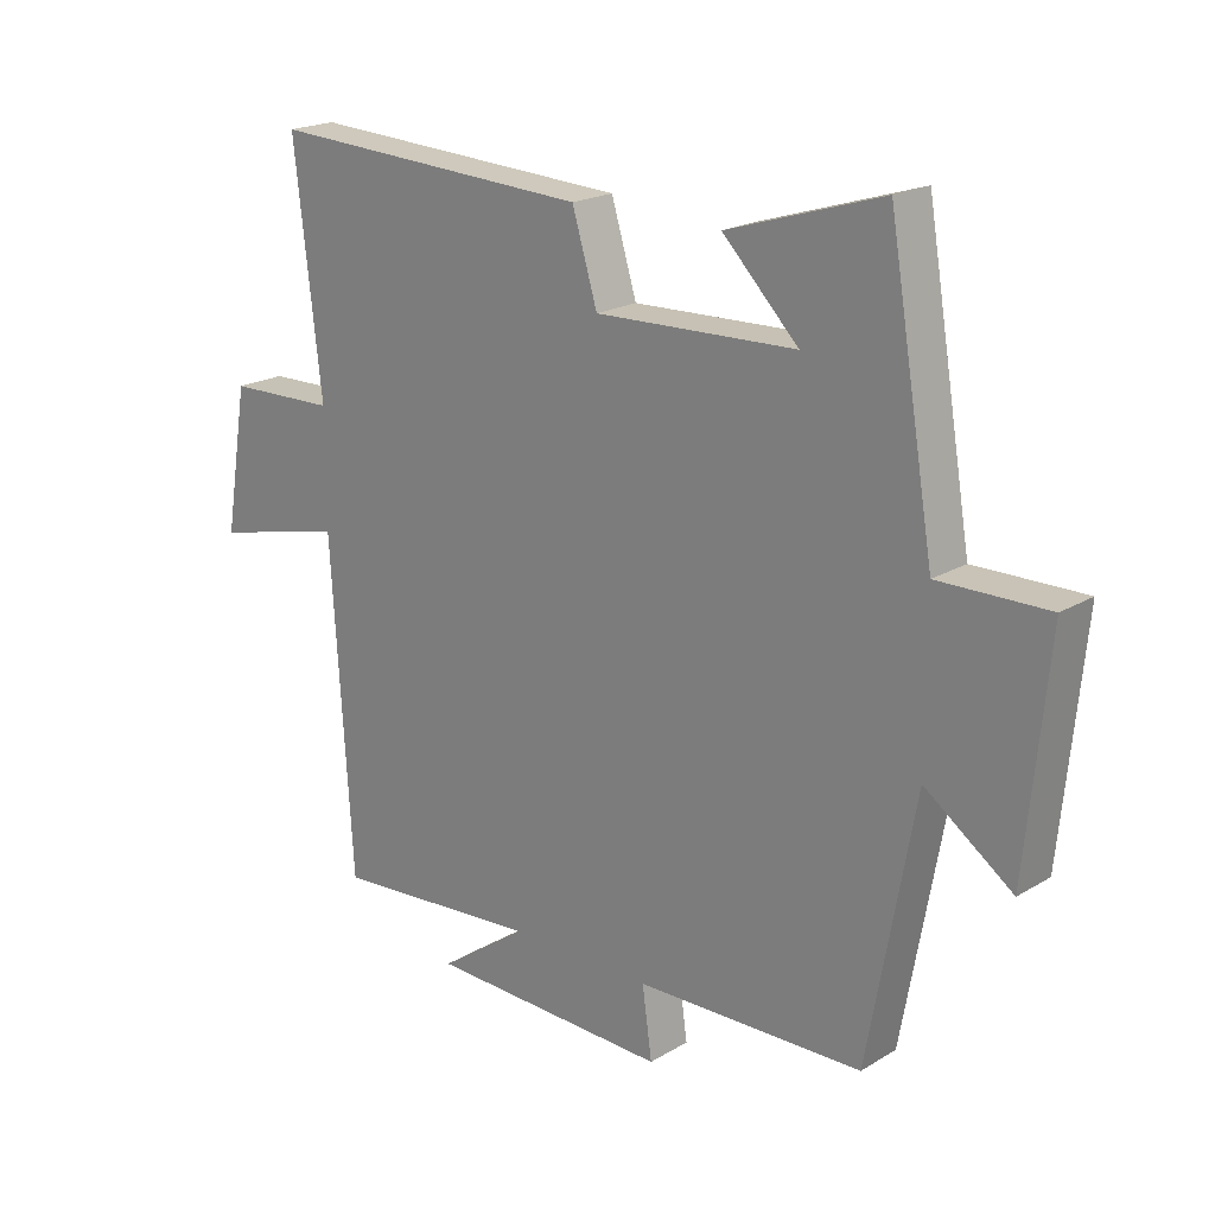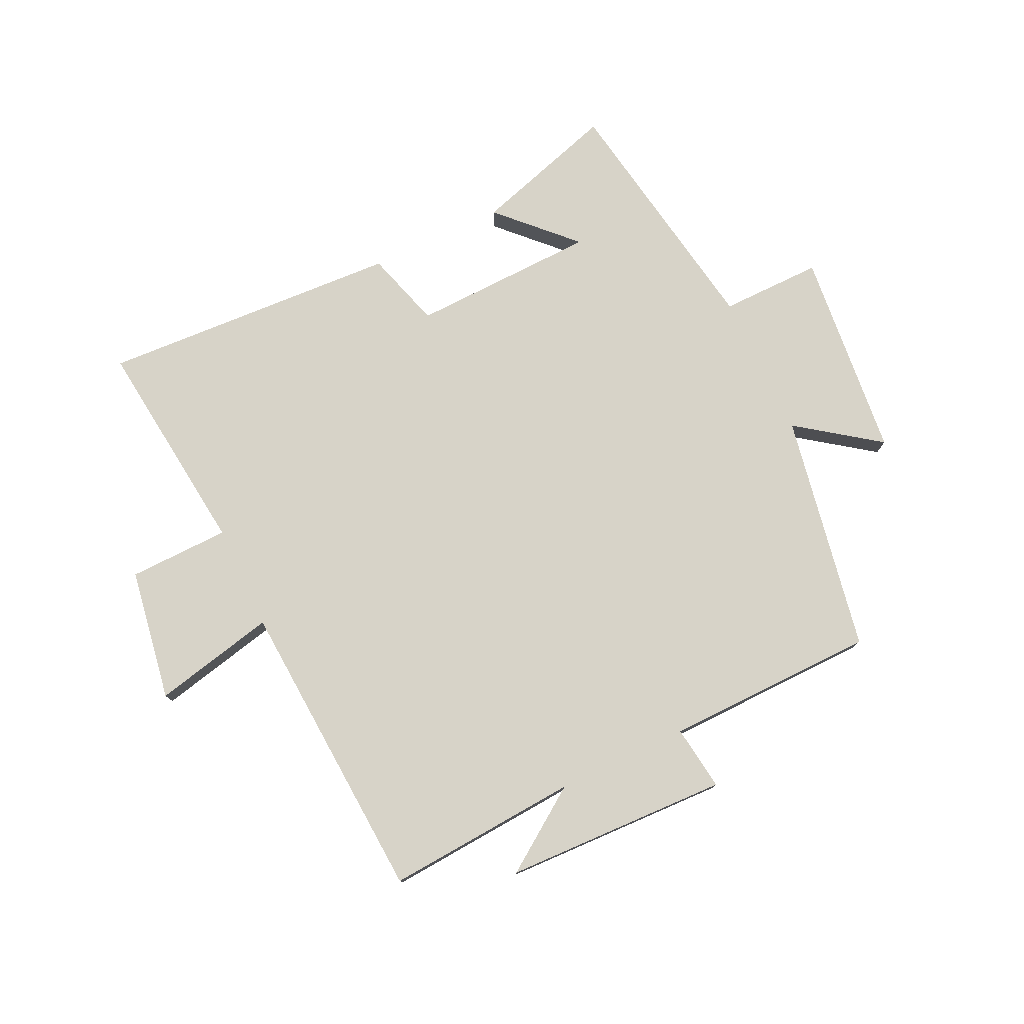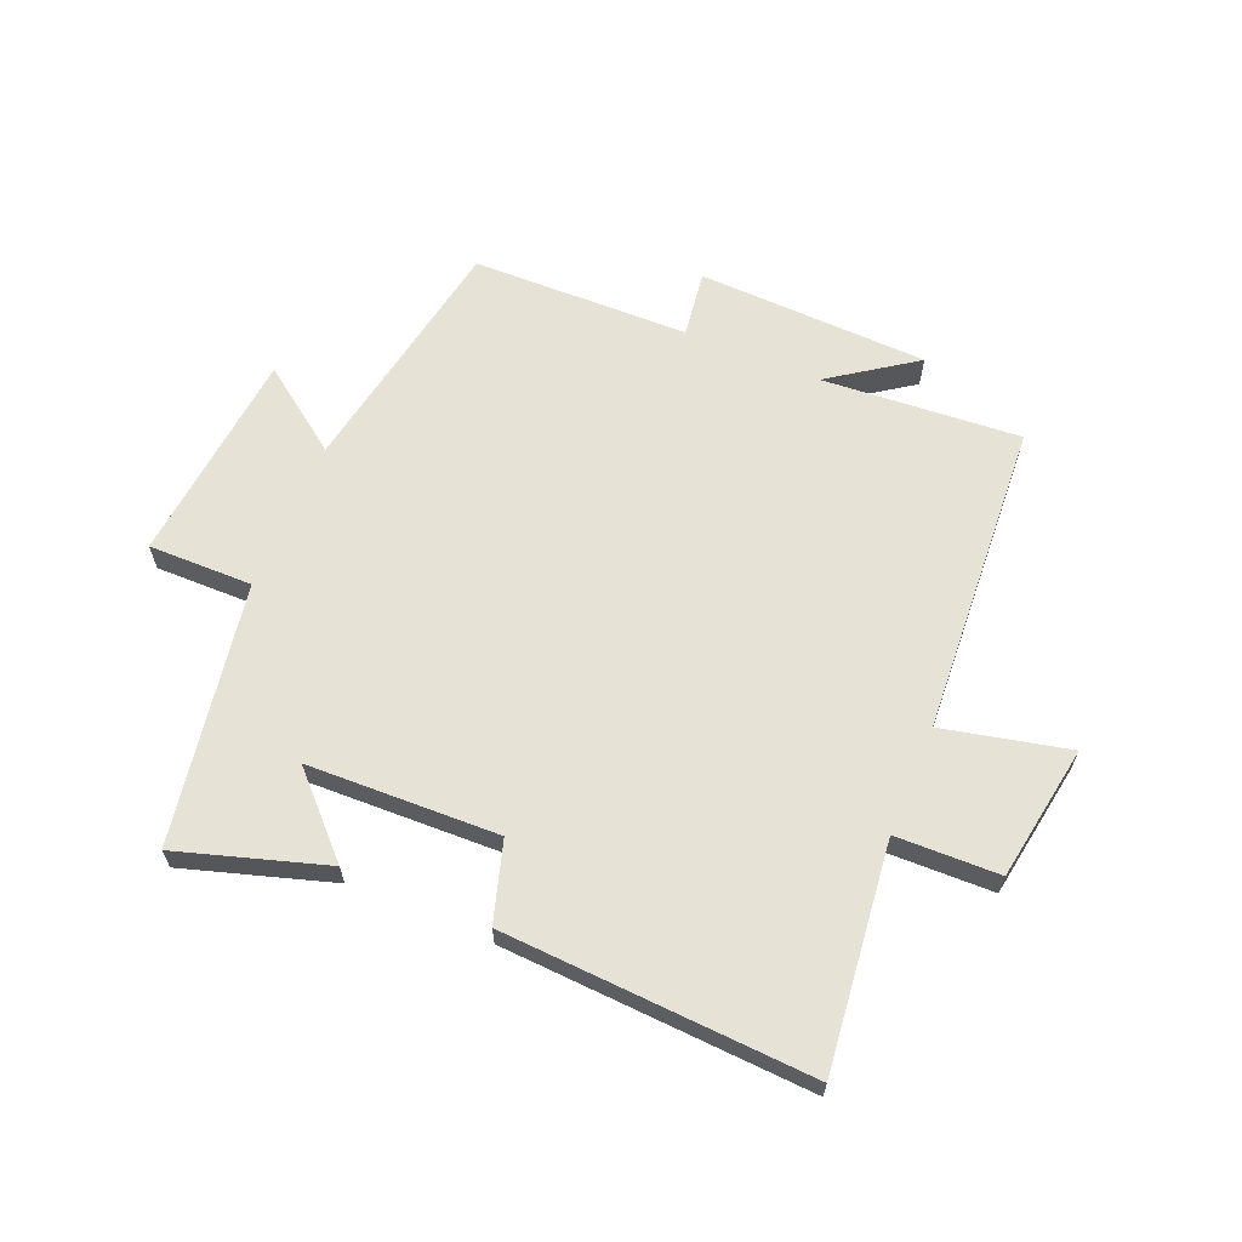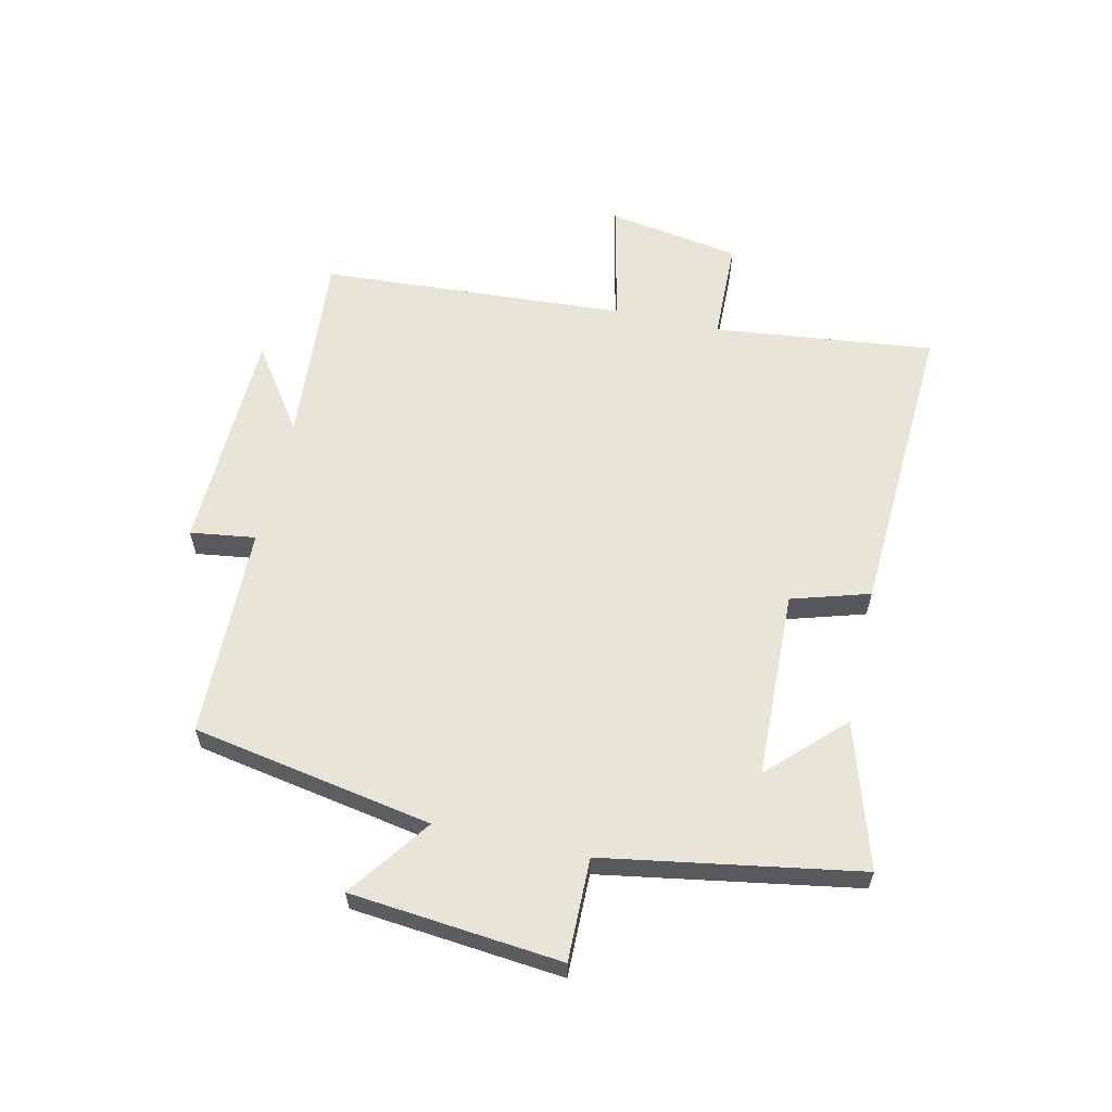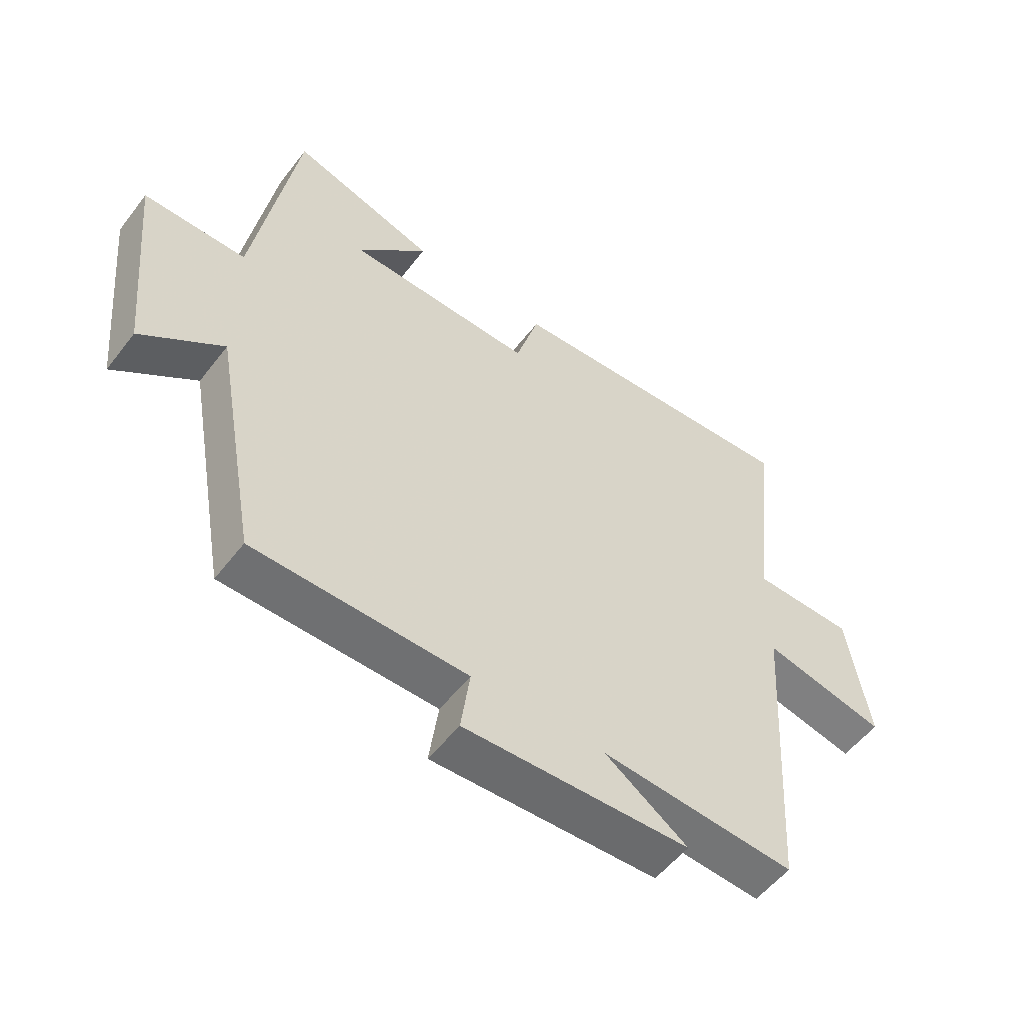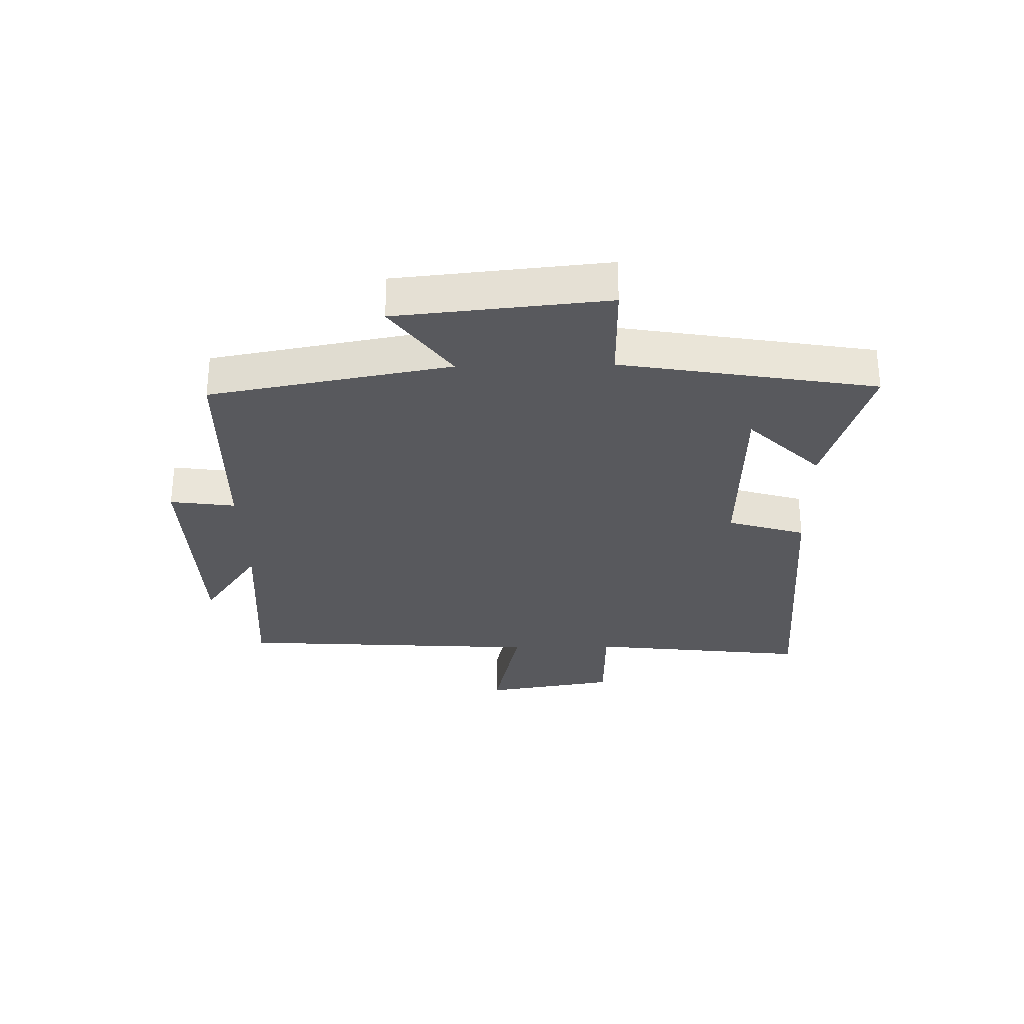
<metadata>
{"format":"obj","ext":"obj","renderer":"f3d","projection":"perspective","resolution":1024,"background":"white","views":[{"elev":20.0,"azim":-137.6,"up":"+Z"},{"elev":77.2,"azim":154.7,"up":"+Y"},{"elev":63.8,"azim":22.7,"up":"+Y"},{"elev":60.5,"azim":-77.3,"up":"+Y"},{"elev":-54.2,"azim":-36.8,"up":"+Z"},{"elev":-29.8,"azim":-88.8,"up":"+Y"}]}
</metadata>
<code>
v -0.428 0.07 -0.493
v -0.5 0.07 -0.095
v -0.635 0.07 -0.193
v -0.669 0.07 0.155
v -0.5 0.07 0.153
v -0.429 0.07 0.574
v -0.19 0.07 0.5
v -0.307 0.07 0.381
v 0.003 0.07 0.371
v 0.042 0.07 0.5
v 0.542 0.07 0.526
v 0.5 0.07 0.161
v 0.668 0.07 0.157
v 0.704 0.07 -0.063
v 0.5 0.07 -0.017
v 0.468 0.07 -0.524
v 0.146 0.07 -0.5
v 0.283 0.07 -0.596
v -0.091 0.07 -0.608
v -0.076 0.07 -0.5
v -0.428 0 -0.493
v -0.5 0 -0.095
v -0.635 0 -0.193
v -0.669 0 0.155
v -0.5 0 0.153
v -0.429 0 0.574
v -0.19 0 0.5
v -0.307 0 0.381
v 0.003 0 0.371
v 0.042 0 0.5
v 0.542 0 0.526
v 0.5 0 0.161
v 0.668 0 0.157
v 0.704 0 -0.063
v 0.5 0 -0.017
v 0.468 0 -0.524
v 0.146 0 -0.5
v 0.283 0 -0.596
v -0.091 0 -0.608
v -0.076 0 -0.5
f 17 18 19 20
f 17 20 1 2
f 15 16 17 2
f 12 13 14 15
f 12 15 2
f 9 10 11 12
f 8 9 12 2
f 6 7 8
f 5 6 8 2
f 2 3 4 5
f 40 39 38 37
f 22 21 40 37
f 22 37 36 35
f 35 34 33 32
f 22 35 32
f 32 31 30 29
f 22 32 29 28
f 28 27 26
f 22 28 26 25
f 25 24 23 22
f 1 21 22 2
f 2 22 23 3
f 3 23 24 4
f 4 24 25 5
f 5 25 26 6
f 6 26 27 7
f 7 27 28 8
f 8 28 29 9
f 9 29 30 10
f 10 30 31 11
f 11 31 32 12
f 12 32 33 13
f 13 33 34 14
f 14 34 35 15
f 15 35 36 16
f 16 36 37 17
f 17 37 38 18
f 18 38 39 19
f 19 39 40 20
f 20 40 21 1

</code>
